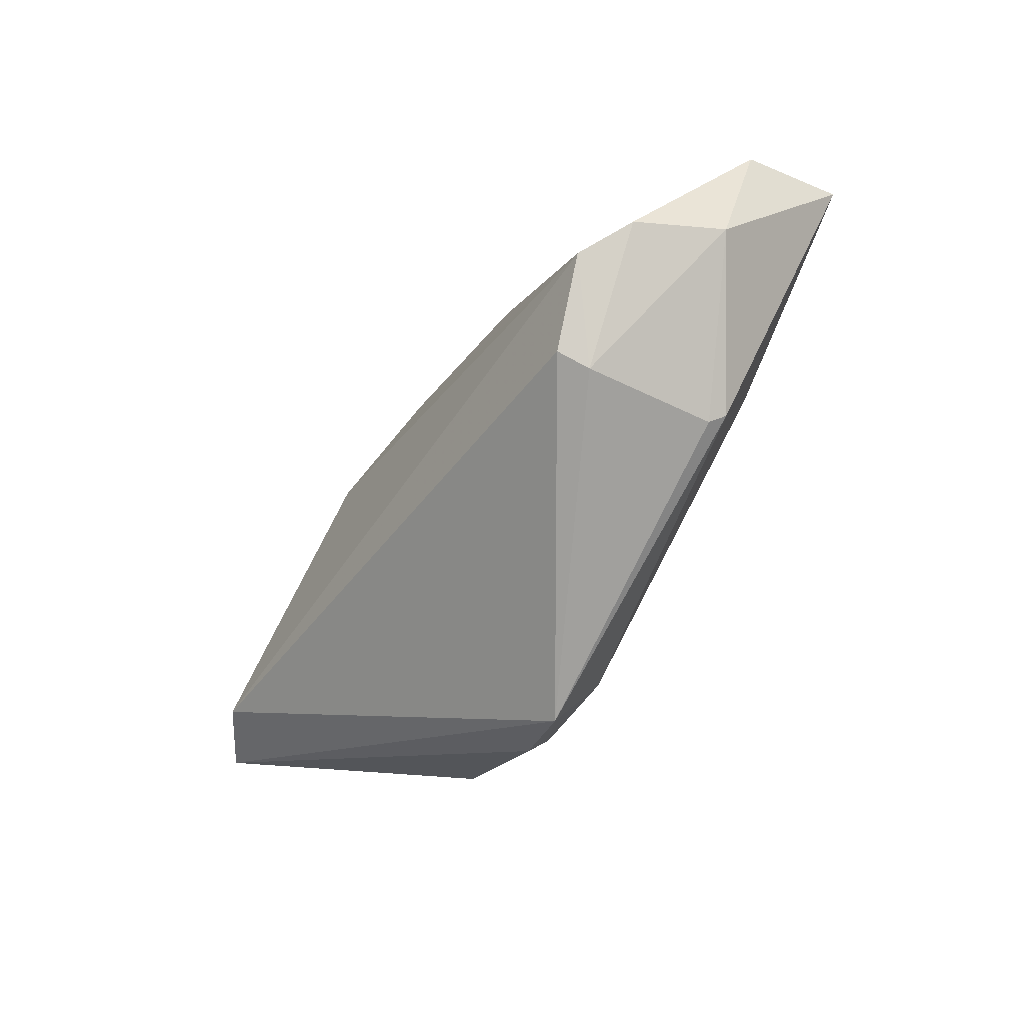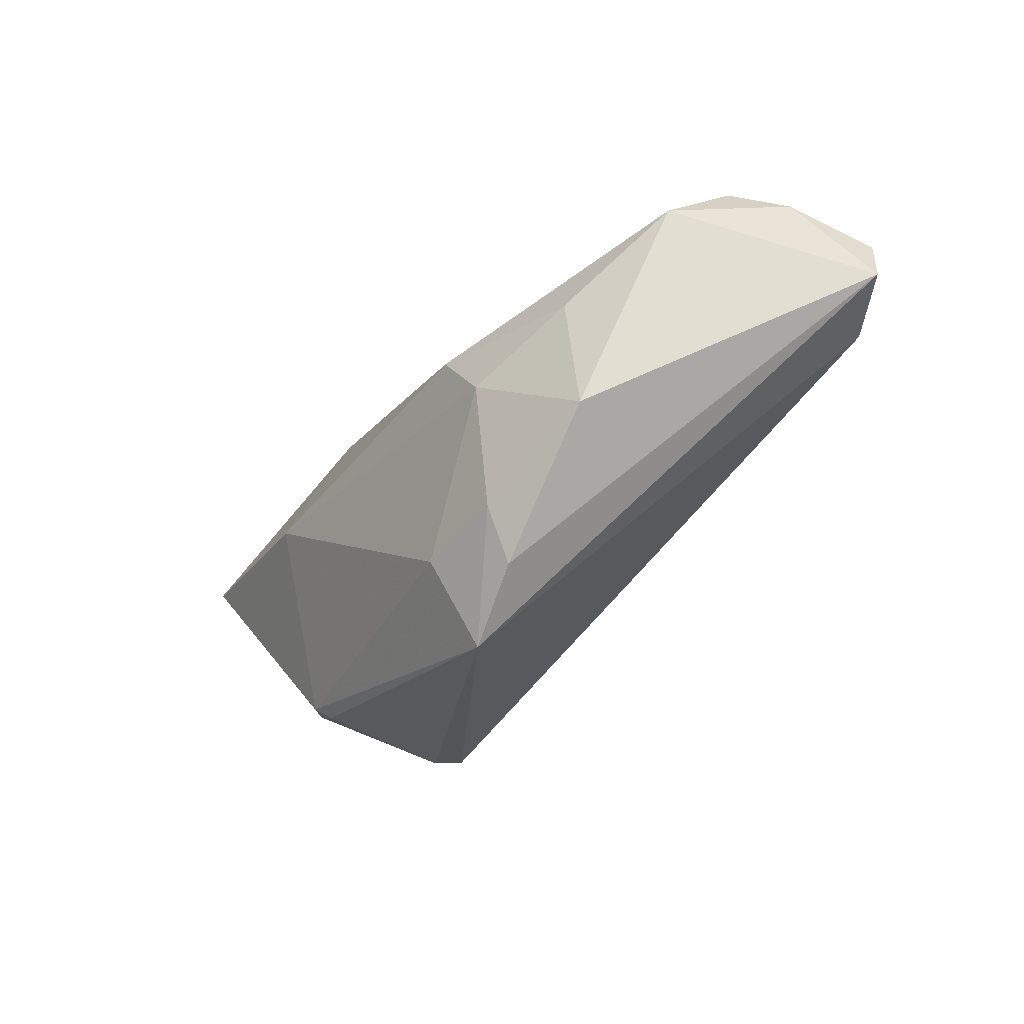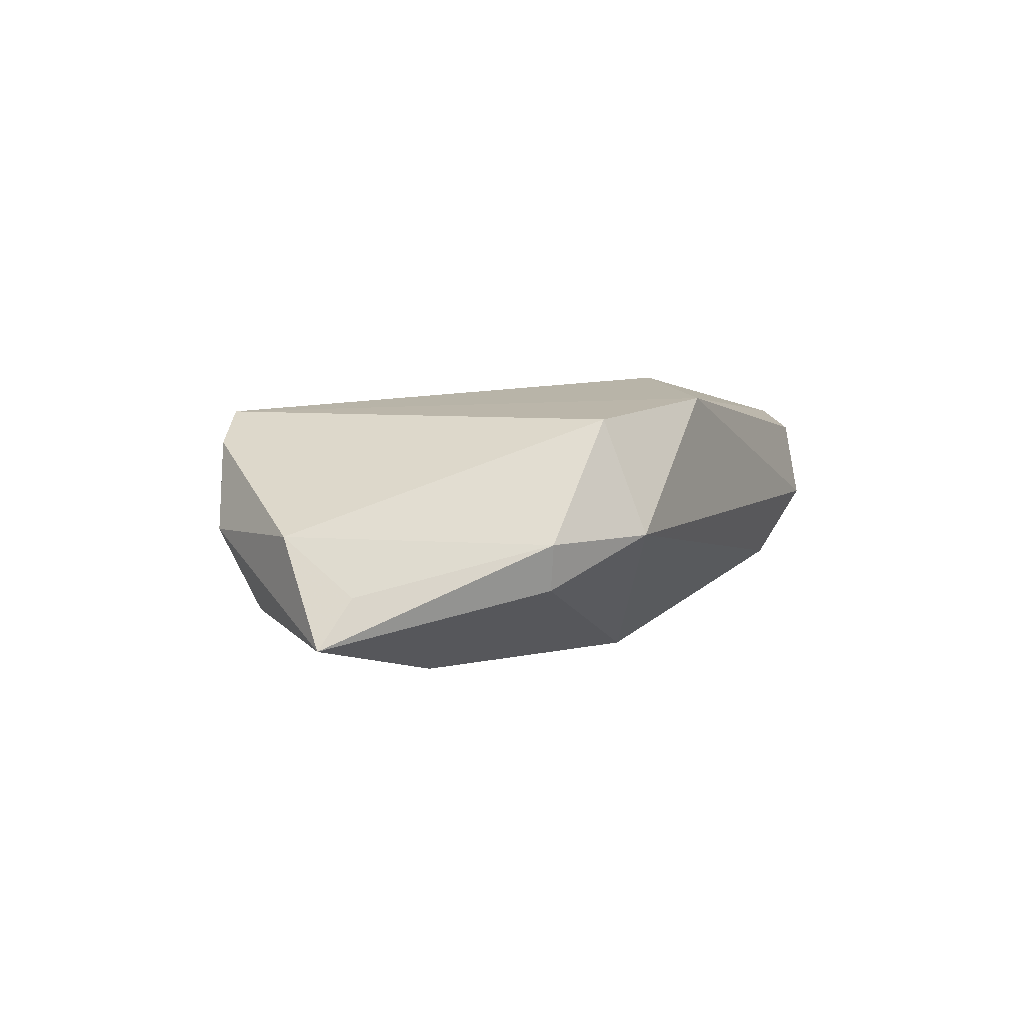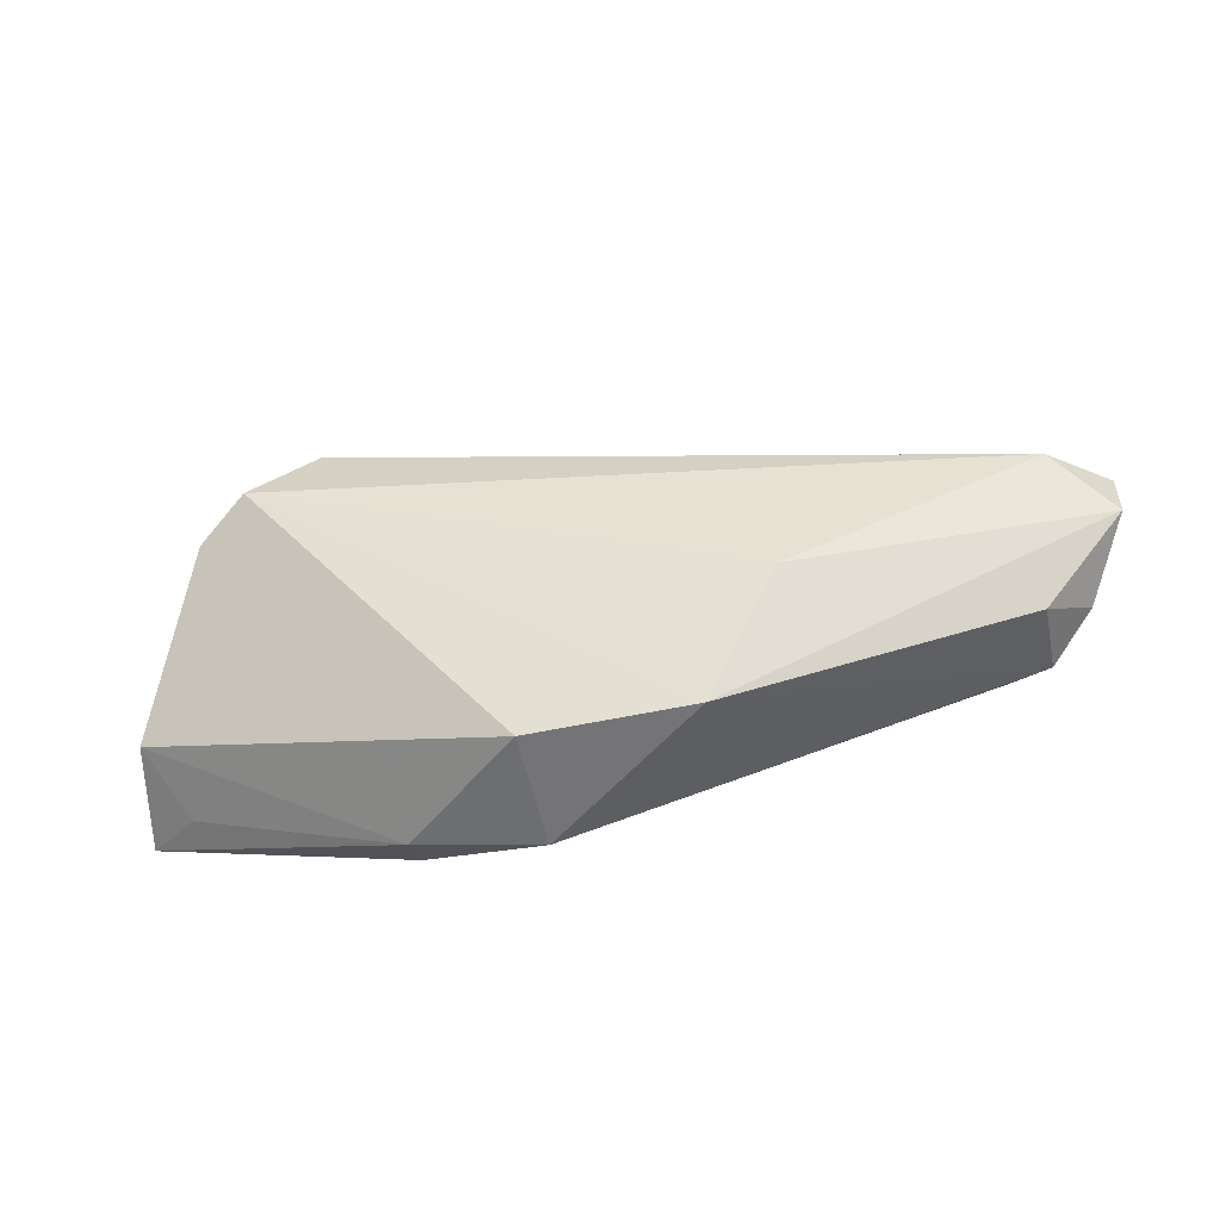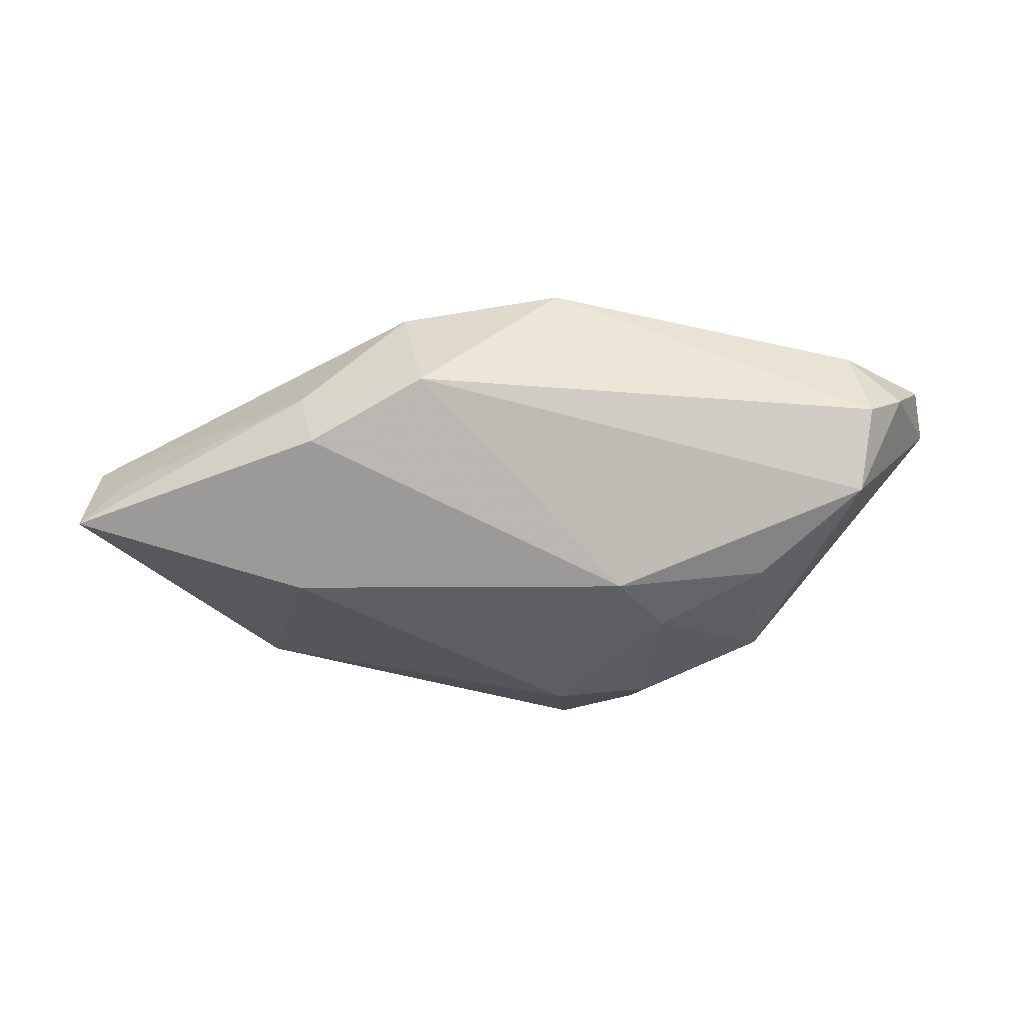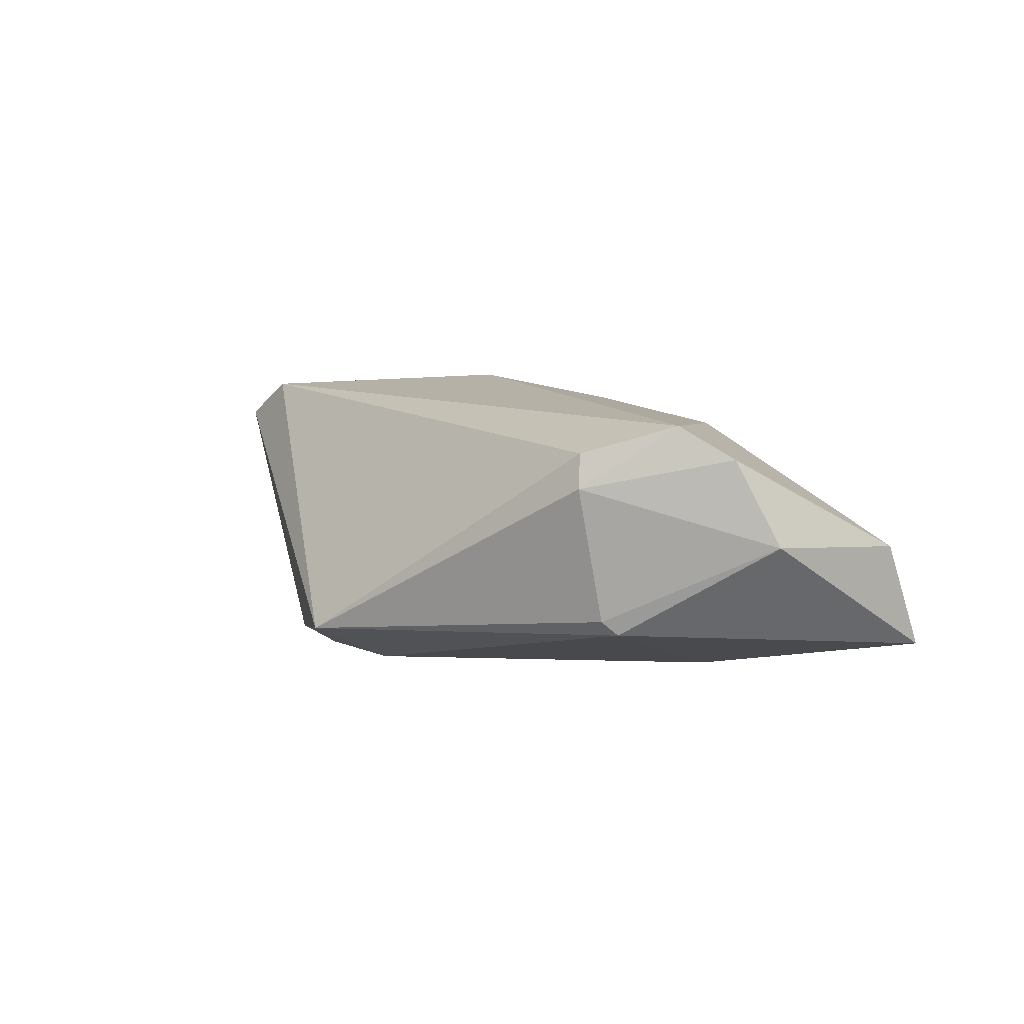
<metadata>
{"format":"obj","ext":"obj","renderer":"f3d","projection":"perspective","resolution":1024,"background":"white","views":[{"elev":-72.2,"azim":59.0,"up":"+Y"},{"elev":-26.2,"azim":-124.8,"up":"+Y"},{"elev":1.3,"azim":116.7,"up":"+Z"},{"elev":50.3,"azim":159.9,"up":"+Z"},{"elev":-38.4,"azim":169.1,"up":"+Z"},{"elev":4.6,"azim":33.4,"up":"+Z"}]}
</metadata>
<code>
v -0.03334 0.009382 -0.01388
v -0.04552 0.02598 0.003505
v -0.0227 -0.02227 -0.01495
v -0.02282 -0.01539 -0.01815
v 0.02978 -0.02445 -0.0119
v -0.01112 -0.0187 -0.01884
v 0.05678 -0.002692 -0.0009761
v 0.0374 -0.023 0.01439
v -0.01502 0.0132 0.02033
v 0.02823 -0.02586 -0.01015
v -0.04365 0.02474 0.01351
v -0.02099 0.001865 -0.01884
v -0.05136 0.02292 0.008595
v -0.04485 0.02015 -0.006092
v 0.02862 0.0008618 -0.01884
v 0.02675 -0.02872 0.01097
v 0.01657 0.02596 -0.00156
v -0.03688 -0.00612 -0.01441
v -0.001581 0.02598 0.01663
v 0.05829 0.002852 -0.01395
v -0.05712 0.01656 0.01661
v 0.04867 -0.01758 -0.0004861
v 0.0271 -0.02958 0.006636
v -0.01432 -0.03008 -0.01375
v 0.04385 -0.0204 0.01028
v 0.01845 0.02084 0.01327
v 0.02968 0.01868 -0.008221
v -0.05997 0.01012 0.01402
v -0.05149 0.007133 0.01875
v 0.03137 0.01989 -0.002443
v 0.05321 0.004411 -0.008099
v -0.01341 0.008972 -0.01862
f 20 5 15
f 20 15 27
f 27 15 32
f 16 24 23
f 21 9 19
f 14 18 28
f 17 2 19
f 17 14 2
f 17 27 32
f 32 14 17
f 24 5 10
f 10 23 24
f 26 17 19
f 16 23 8
f 8 23 25
f 25 7 8
f 7 26 8
f 19 9 8
f 8 26 19
f 19 2 11
f 11 21 19
f 9 21 29
f 29 8 9
f 29 21 28
f 16 8 29
f 28 24 29
f 29 24 16
f 3 4 24
f 18 4 3
f 3 24 28
f 28 18 3
f 12 4 18
f 32 15 12
f 25 23 22
f 23 10 22
f 22 10 5
f 22 5 20
f 20 7 22
f 22 7 25
f 30 26 7
f 17 26 30
f 20 27 30
f 27 17 30
f 13 11 2
f 21 11 13
f 28 21 13
f 13 14 28
f 2 14 13
f 18 14 1
f 1 12 18
f 1 14 32
f 32 12 1
f 6 12 15
f 4 12 6
f 6 15 5
f 24 4 6
f 6 5 24
f 31 7 20
f 20 30 31
f 31 30 7

</code>
